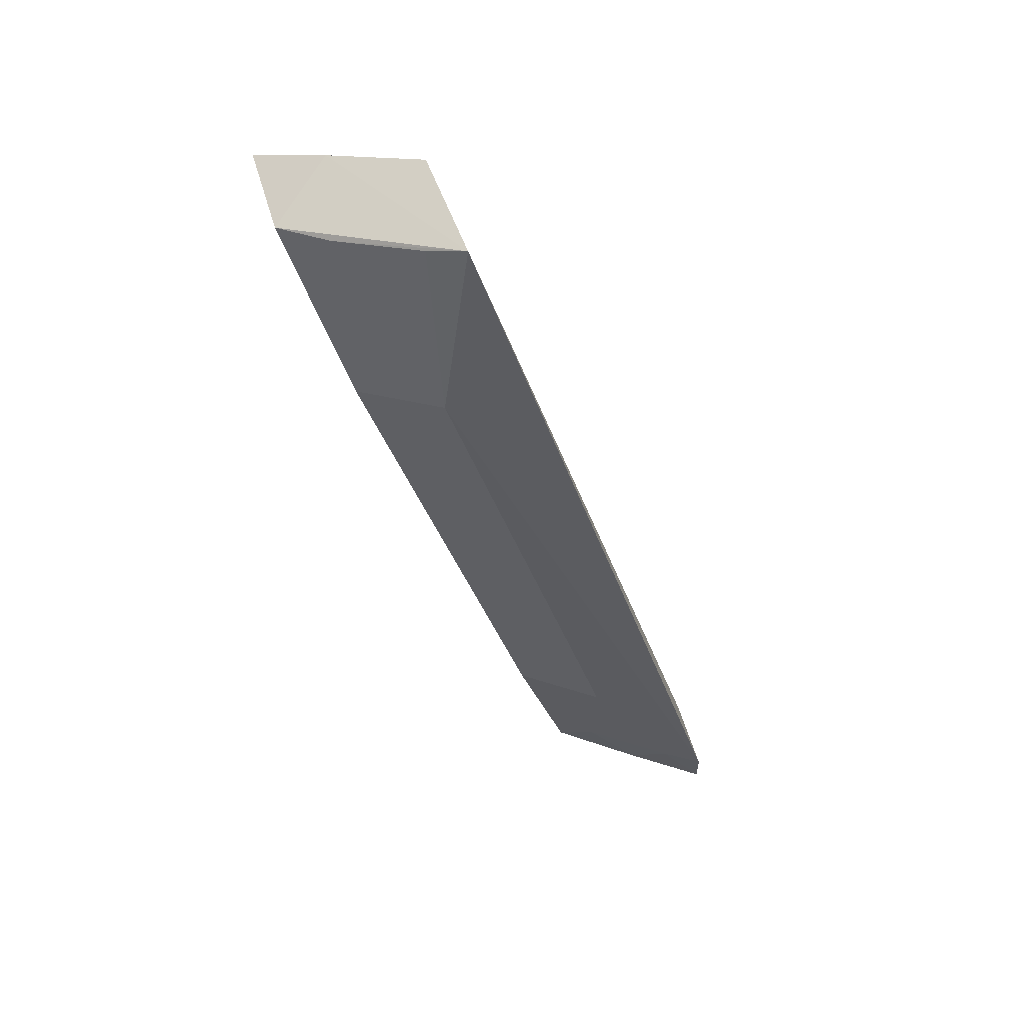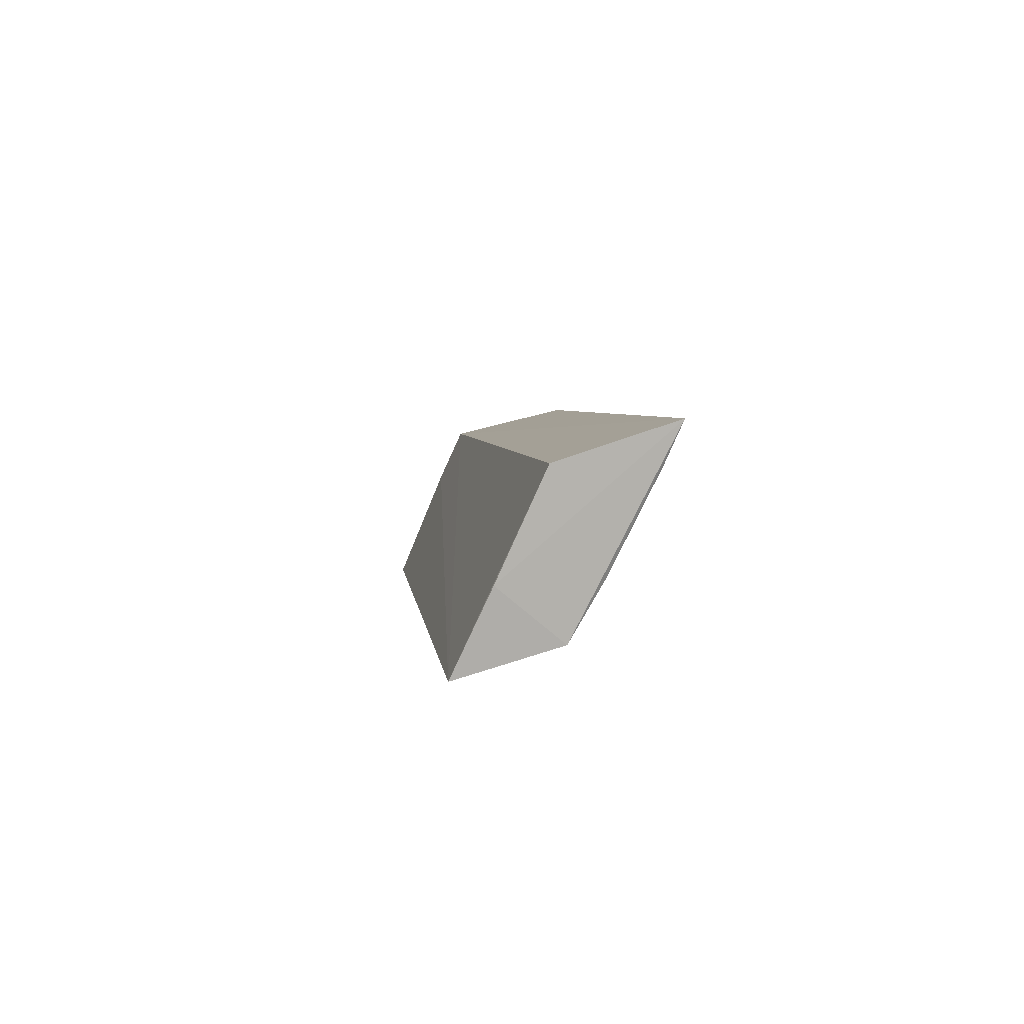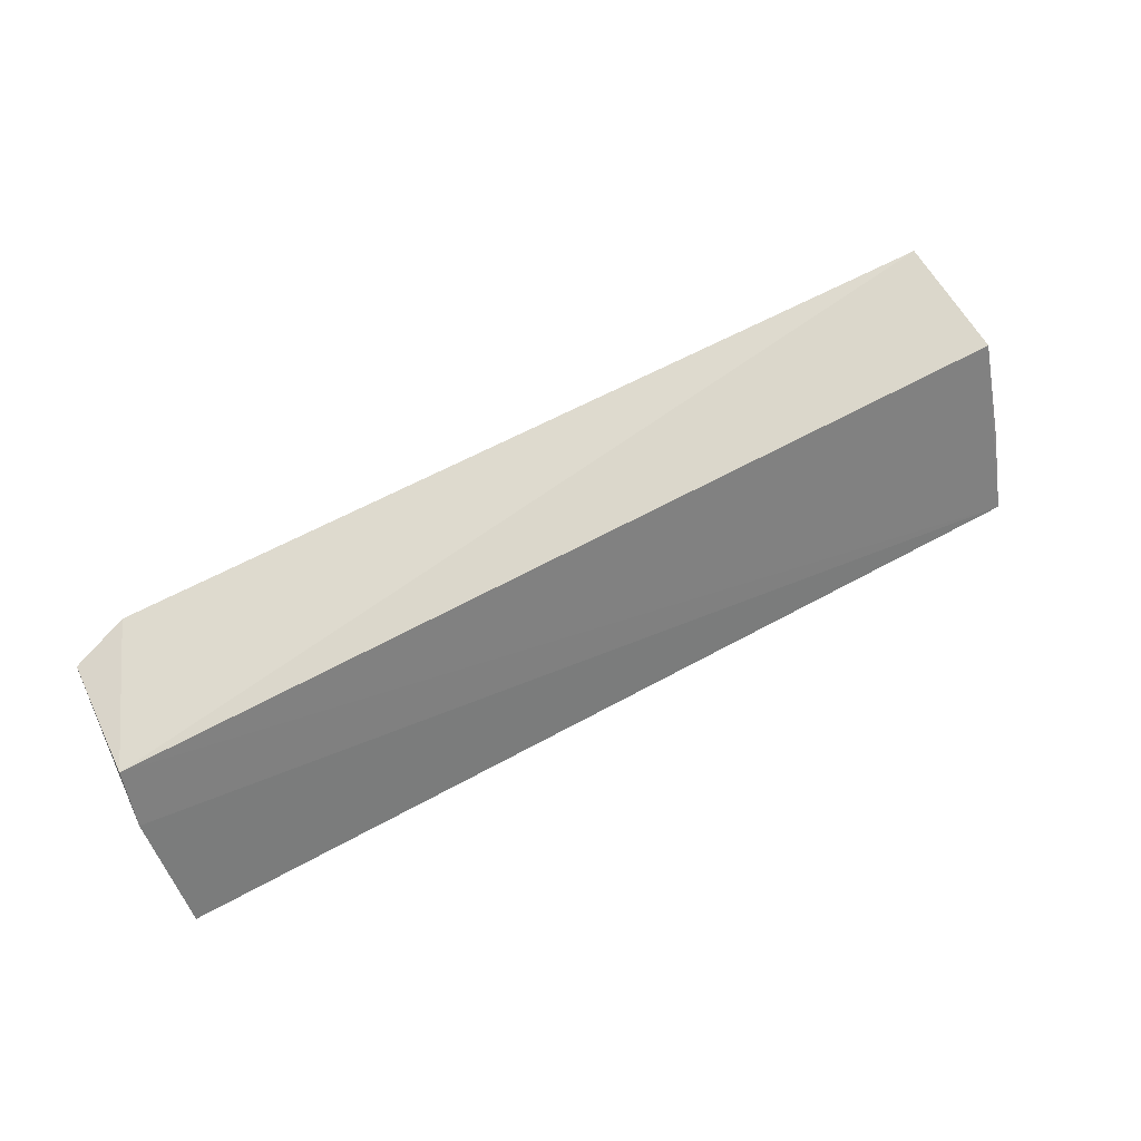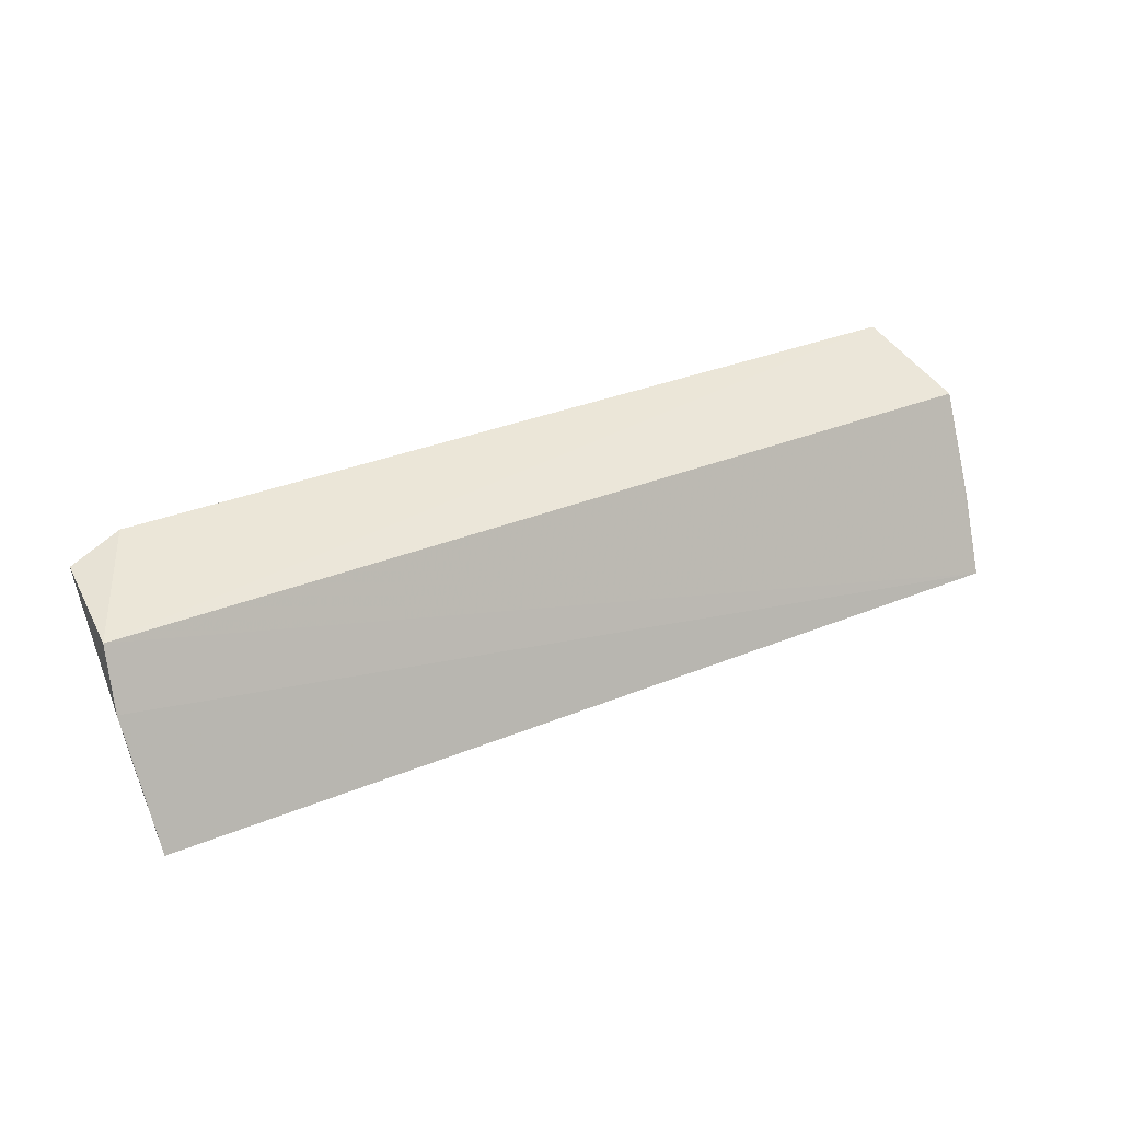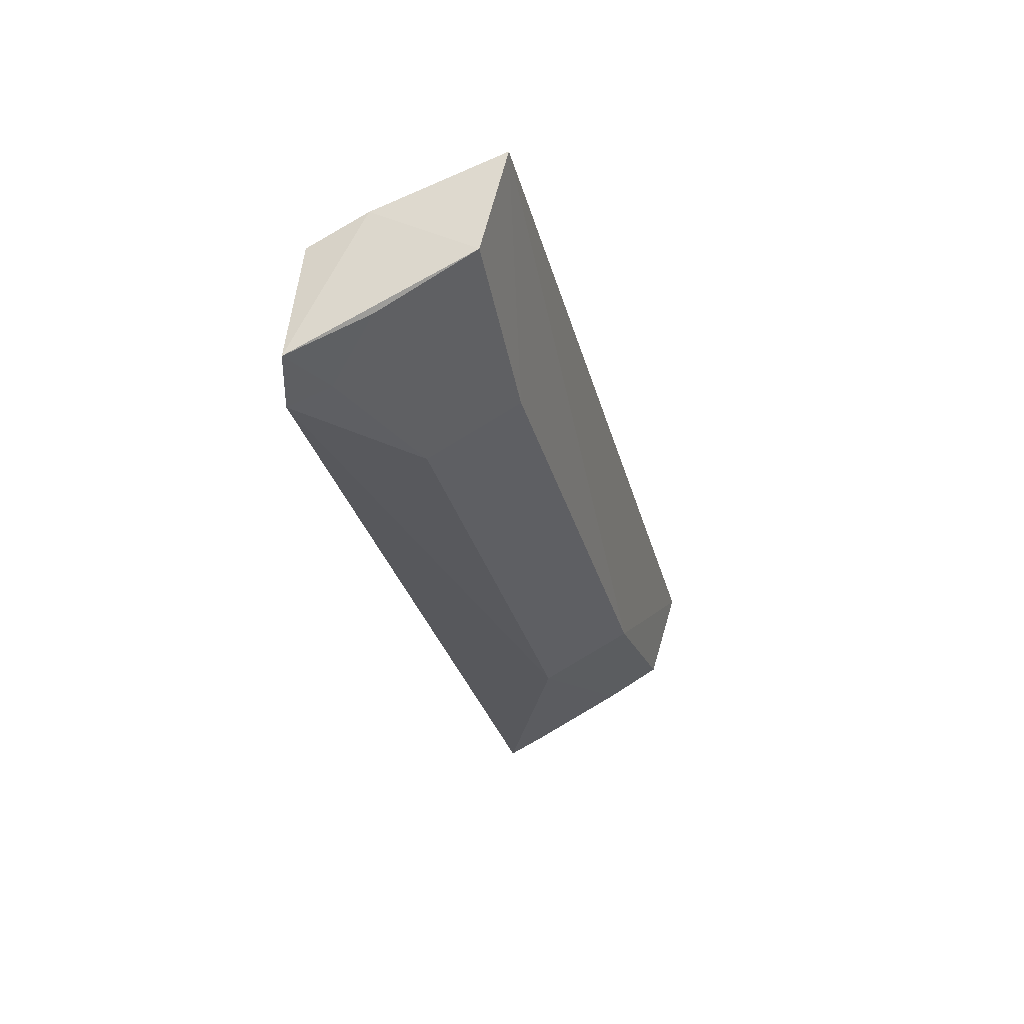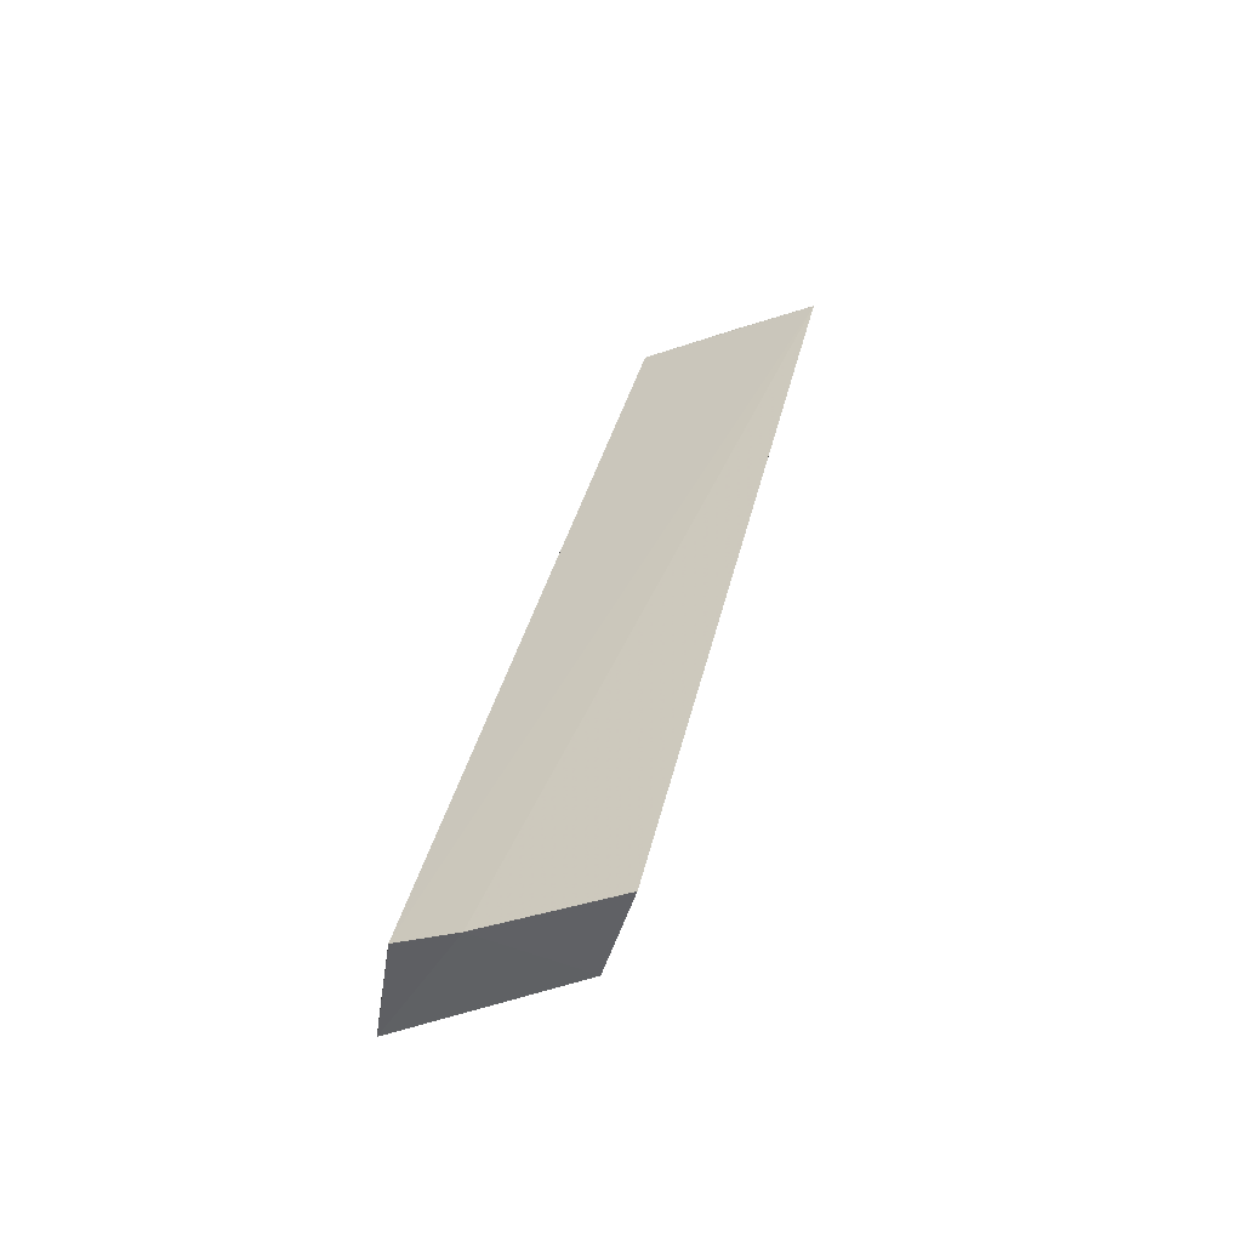
<metadata>
{"format":"obj","ext":"obj","renderer":"f3d","projection":"perspective","resolution":1024,"background":"white","views":[{"elev":-39.4,"azim":107.9,"up":"+Z"},{"elev":3.9,"azim":84.1,"up":"+Y"},{"elev":58.8,"azim":-29.9,"up":"+Y"},{"elev":31.7,"azim":-30.4,"up":"+Y"},{"elev":-29.1,"azim":-76.5,"up":"+Z"},{"elev":34.4,"azim":-78.2,"up":"+Z"}]}
</metadata>
<code>
v 0.02854 -0.09252 0.0217
v 0.02895 -0.08702 0.01913
v -0.03579 -0.08 0.0162
v -0.03152 -0.07776 0.007793
v 0.01465 -0.08383 0.009027
v 0.02905 -0.08012 0.01598
v -0.03471 -0.09058 0.01509
v 0.02769 -0.08043 0.009261
v 0.02793 -0.07763 0.008027
v -0.03539 -0.09255 0.02161
v -0.03525 -0.07875 0.008914
v 0.01465 -0.09028 0.01239
v 0.02779 -0.09063 0.01479
v -0.03609 -0.08402 0.01801
v -0.03123 -0.08686 0.01233
v -0.02147 -0.09001 0.01255
v 0.02756 -0.0868 0.01249
v -0.03131 -0.08057 0.009019
v -0.03468 -0.08411 0.01147
v -0.02149 -0.08371 0.009139
f 6 1 2
f 6 3 1
f 9 4 3
f 9 3 6
f 9 6 2
f 9 8 5
f 9 5 4
f 11 3 4
f 12 1 10
f 13 9 2
f 13 2 1
f 13 1 12
f 14 10 1
f 14 1 3
f 14 3 11
f 14 11 7
f 14 7 10
f 16 12 10
f 16 10 7
f 16 7 15
f 17 12 5
f 17 5 8
f 17 13 12
f 17 8 9
f 17 9 13
f 18 11 4
f 19 15 7
f 19 7 11
f 19 18 15
f 19 11 18
f 20 5 12
f 20 12 16
f 20 4 5
f 20 18 4
f 20 16 15
f 20 15 18

</code>
